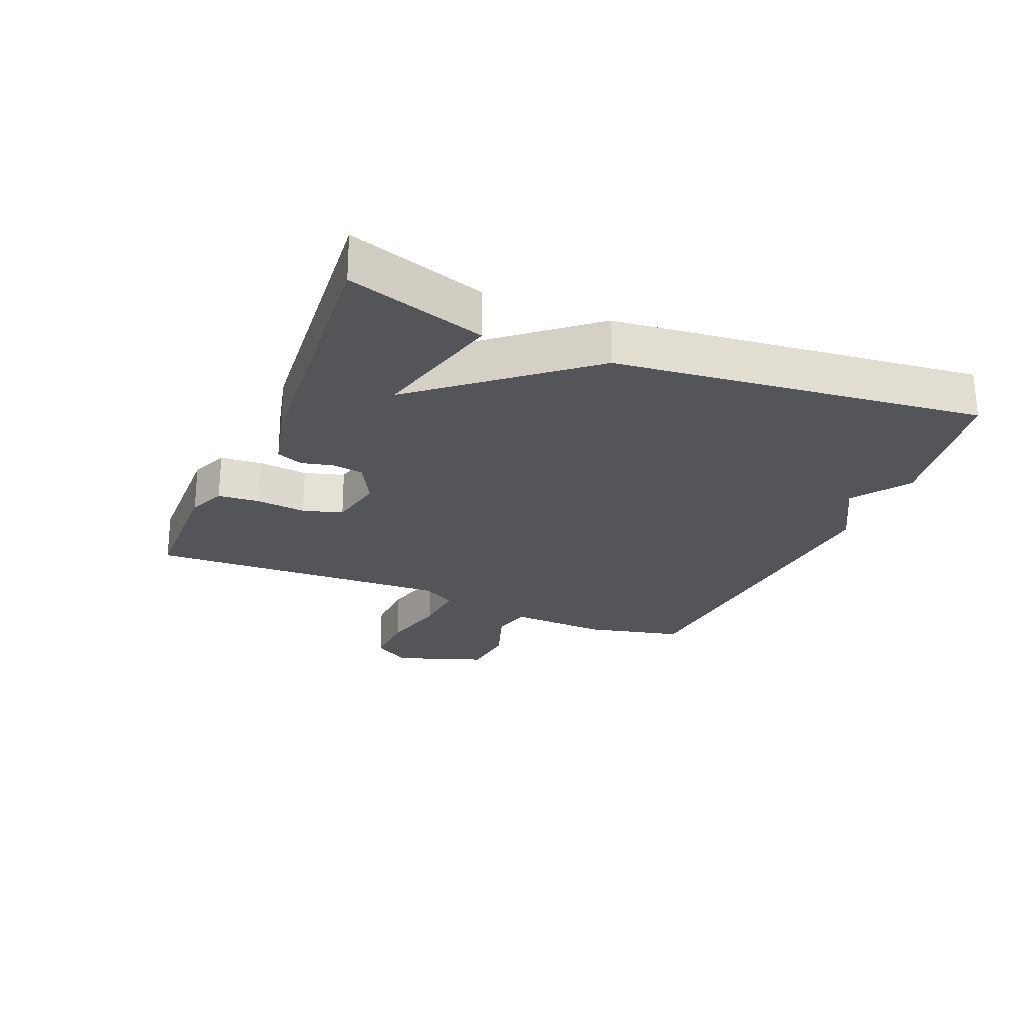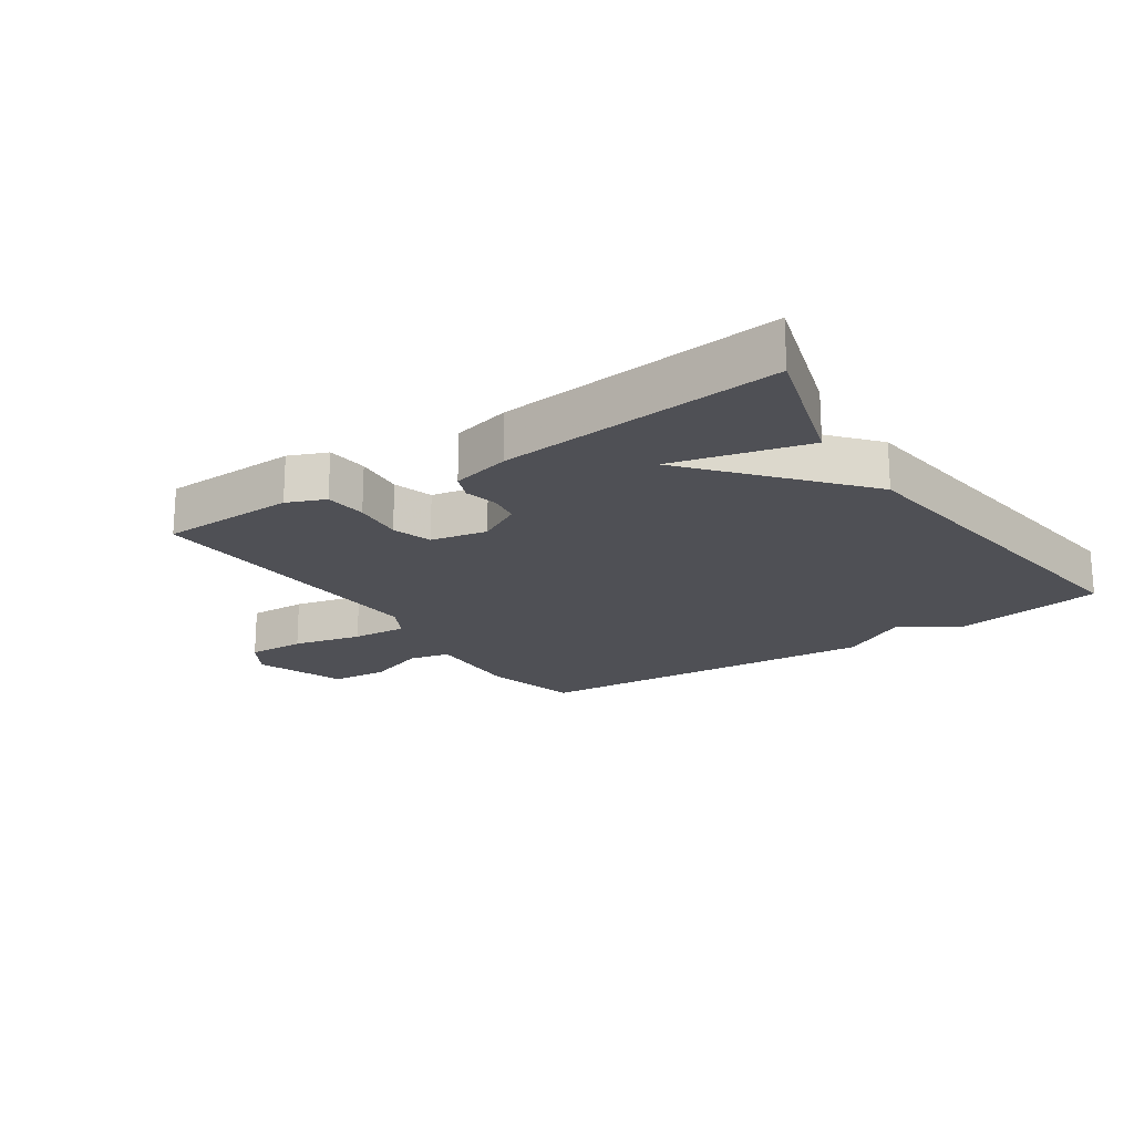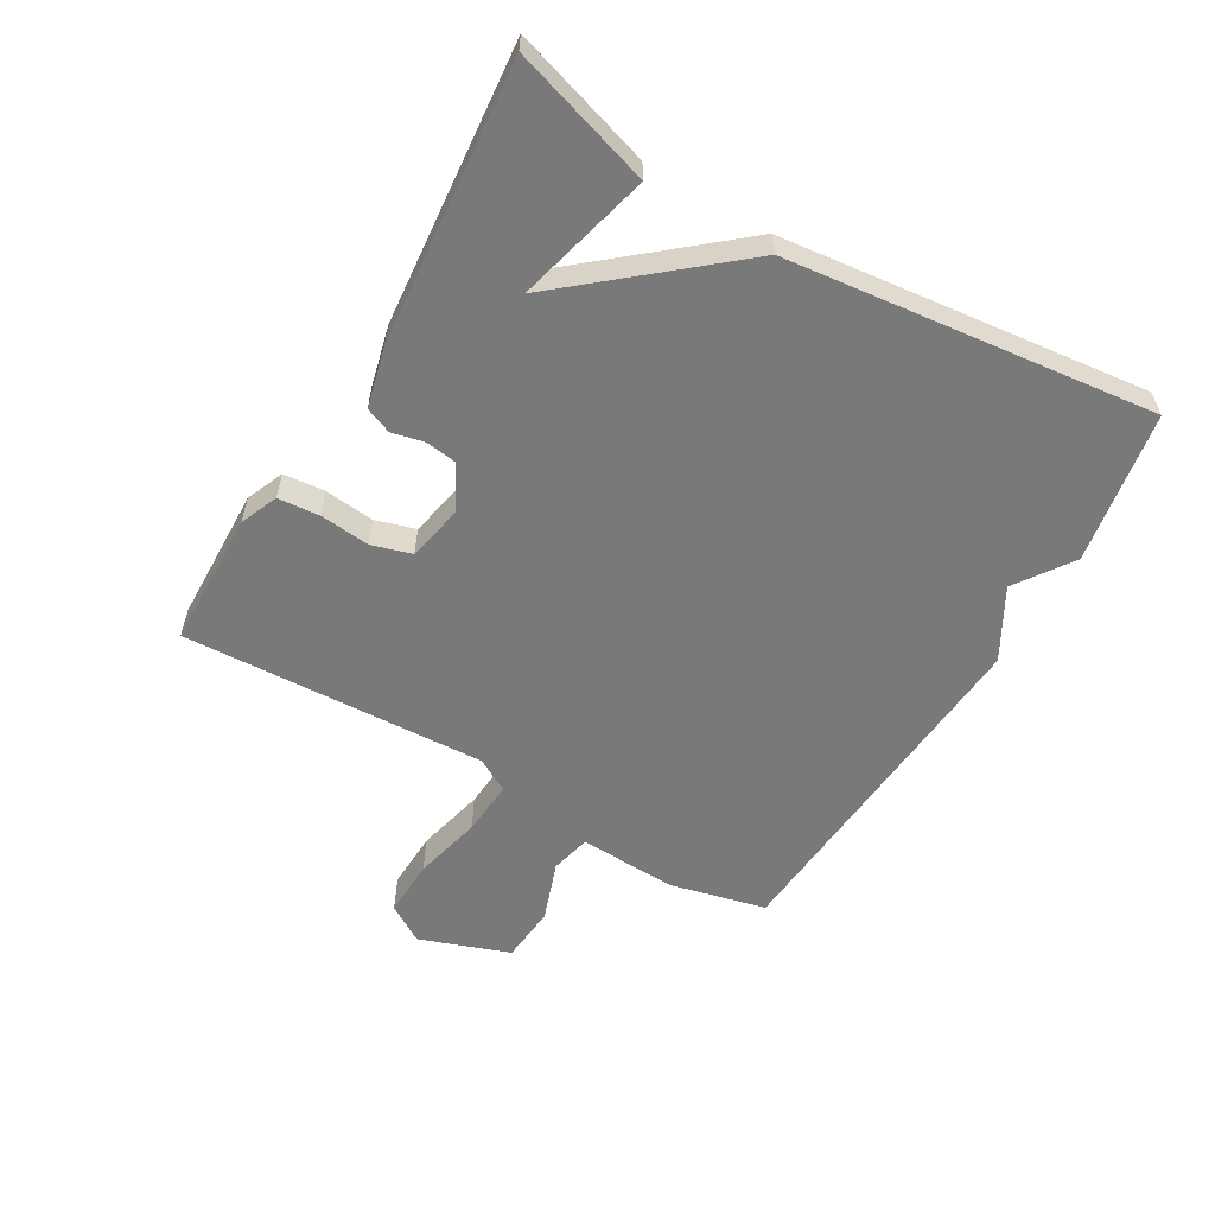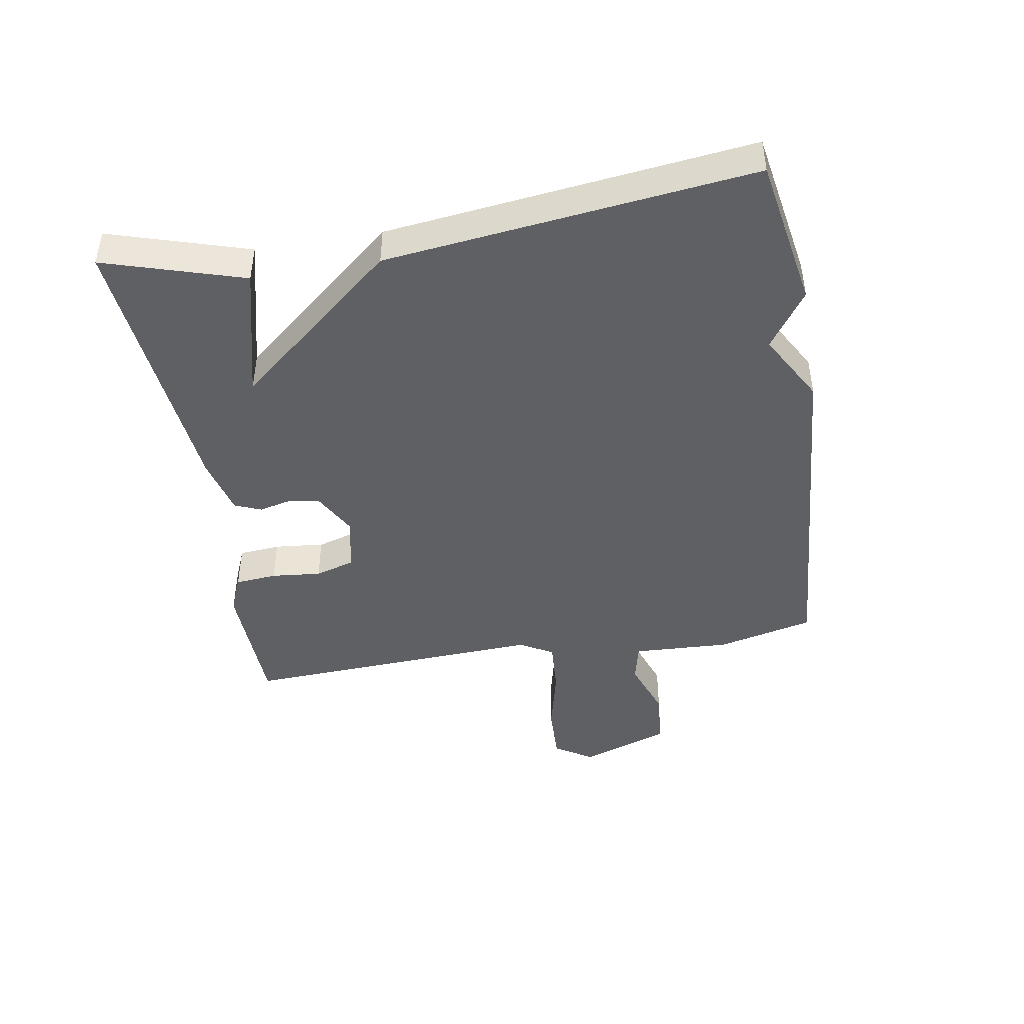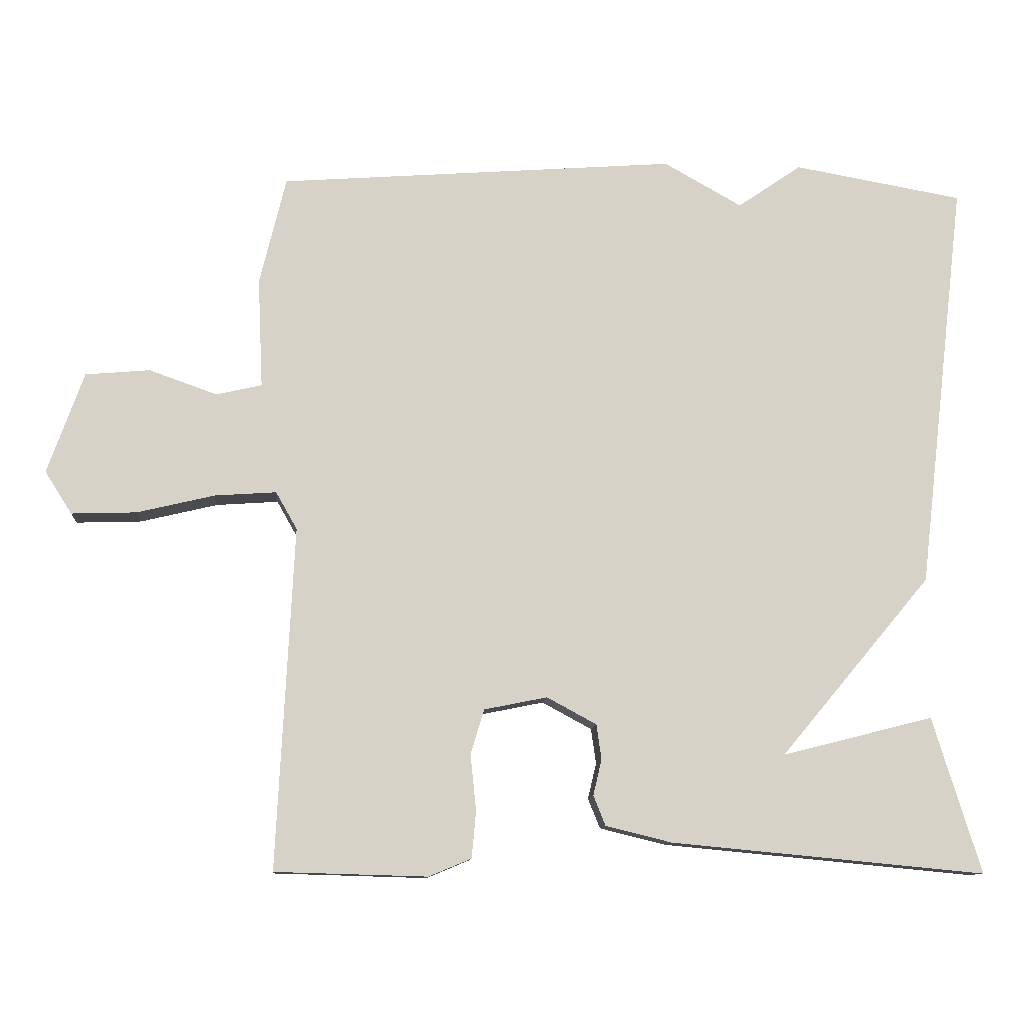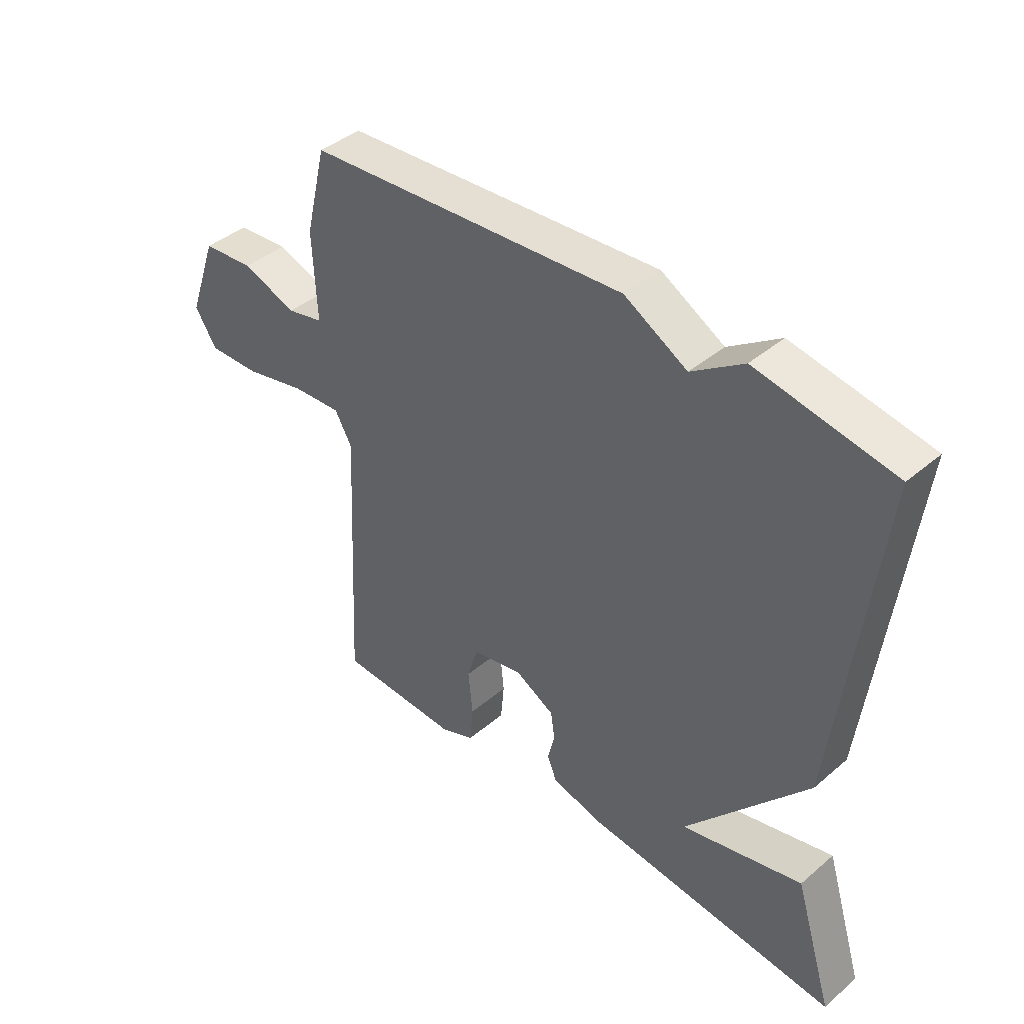
<metadata>
{"format":"obj","ext":"obj","renderer":"f3d","projection":"perspective","resolution":1024,"background":"white","views":[{"elev":-24.6,"azim":-112.9,"up":"+Y"},{"elev":-19.4,"azim":-145.9,"up":"+Y"},{"elev":-57.8,"azim":-120.4,"up":"+Y"},{"elev":-44.2,"azim":-80.4,"up":"+Y"},{"elev":-10.9,"azim":175.7,"up":"+Z"},{"elev":41.6,"azim":-135.6,"up":"+Z"}]}
</metadata>
<code>
v -0.5 0.07 0.5
v -0.261 0.07 0.542
v -0.171 0.07 0.48
v -0.061 0.07 0.542
v 0.5 0.07 0.5
v 0.537 0.07 0.347
v 0.53 0.07 0.192
v 0.594 0.07 0.177
v 0.69 0.07 0.211
v 0.781 0.07 0.203
v 0.832 0.07 0.06
v 0.794 0.07 0
v 0.702 0.07 0.003
v 0.593 0.07 0.029
v 0.506 0.07 0.035
v 0.476 0.07 -0.018
v 0.5 0.07 -0.5
v 0.285 0.07 -0.506
v 0.225 0.07 -0.481
v 0.219 0.07 -0.415
v 0.227 0.07 -0.336
v 0.208 0.07 -0.273
v 0.119 0.07 -0.255
v 0.049 0.07 -0.293
v 0.042 0.07 -0.342
v 0.054 0.07 -0.393
v 0.037 0.07 -0.435
v -0.056 0.07 -0.458
v -0.5 0.07 -0.5
v -0.432 0.07 -0.28
v -0.219 0.07 -0.334
v -0.432 0.07 -0.08
v -0.5 0 0.5
v -0.261 0 0.542
v -0.171 0 0.48
v -0.061 0 0.542
v 0.5 0 0.5
v 0.537 0 0.347
v 0.53 0 0.192
v 0.594 0 0.177
v 0.69 0 0.211
v 0.781 0 0.203
v 0.832 0 0.06
v 0.794 0 0
v 0.702 0 0.003
v 0.593 0 0.029
v 0.506 0 0.035
v 0.476 0 -0.018
v 0.5 0 -0.5
v 0.285 0 -0.506
v 0.225 0 -0.481
v 0.219 0 -0.415
v 0.227 0 -0.336
v 0.208 0 -0.273
v 0.119 0 -0.255
v 0.049 0 -0.293
v 0.042 0 -0.342
v 0.054 0 -0.393
v 0.037 0 -0.435
v -0.056 0 -0.458
v -0.5 0 -0.5
v -0.432 0 -0.28
v -0.219 0 -0.334
v -0.432 0 -0.08
f 1 2 3
f 32 1 3
f 31 32 3
f 29 30 31
f 28 29 31
f 27 28 31
f 27 31 3
f 26 27 3
f 25 26 3
f 24 25 3 4
f 5 6 7
f 4 5 7
f 24 4 7
f 23 24 7
f 22 23 7 8
f 21 22 8
f 19 20 21
f 18 19 21
f 17 18 21
f 16 17 21
f 15 16 21
f 15 21 8
f 9 10 11
f 8 9 11
f 15 8 11
f 14 15 11
f 11 12 13 14
f 35 34 33
f 35 33 64
f 35 64 63
f 63 62 61
f 63 61 60
f 63 60 59
f 35 63 59
f 35 59 58
f 35 58 57
f 36 35 57 56
f 39 38 37
f 39 37 36
f 39 36 56
f 39 56 55
f 40 39 55 54
f 40 54 53
f 53 52 51
f 53 51 50
f 53 50 49
f 53 49 48
f 53 48 47
f 40 53 47
f 43 42 41
f 43 41 40
f 43 40 47
f 43 47 46
f 46 45 44 43
f 1 33 34 2
f 2 34 35 3
f 3 35 36 4
f 4 36 37 5
f 5 37 38 6
f 6 38 39 7
f 7 39 40 8
f 8 40 41 9
f 9 41 42 10
f 10 42 43 11
f 11 43 44 12
f 12 44 45 13
f 13 45 46 14
f 14 46 47 15
f 15 47 48 16
f 16 48 49 17
f 17 49 50 18
f 18 50 51 19
f 19 51 52 20
f 20 52 53 21
f 21 53 54 22
f 22 54 55 23
f 23 55 56 24
f 24 56 57 25
f 25 57 58 26
f 26 58 59 27
f 27 59 60 28
f 28 60 61 29
f 29 61 62 30
f 30 62 63 31
f 31 63 64 32
f 32 64 33 1

</code>
